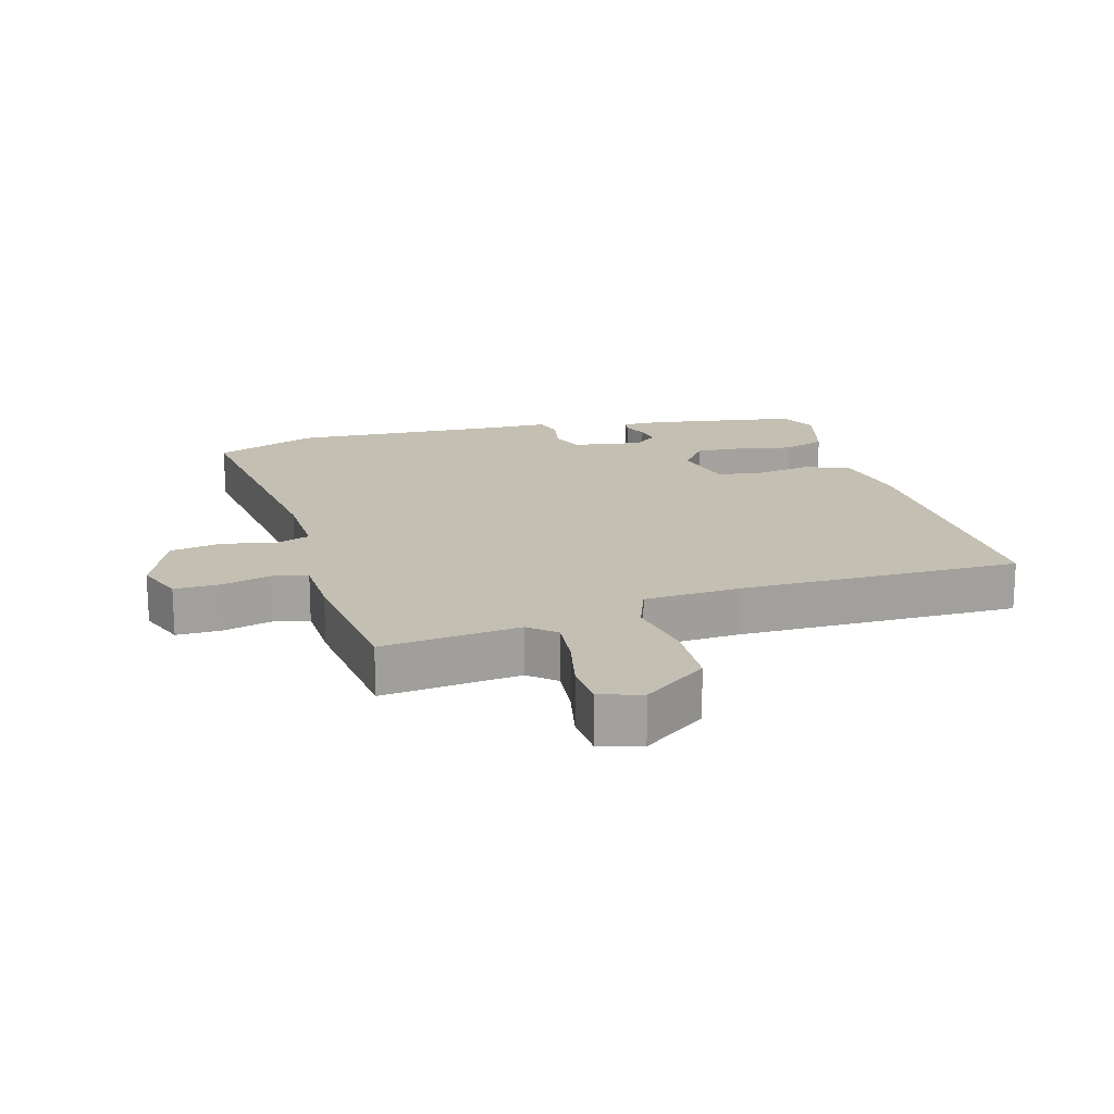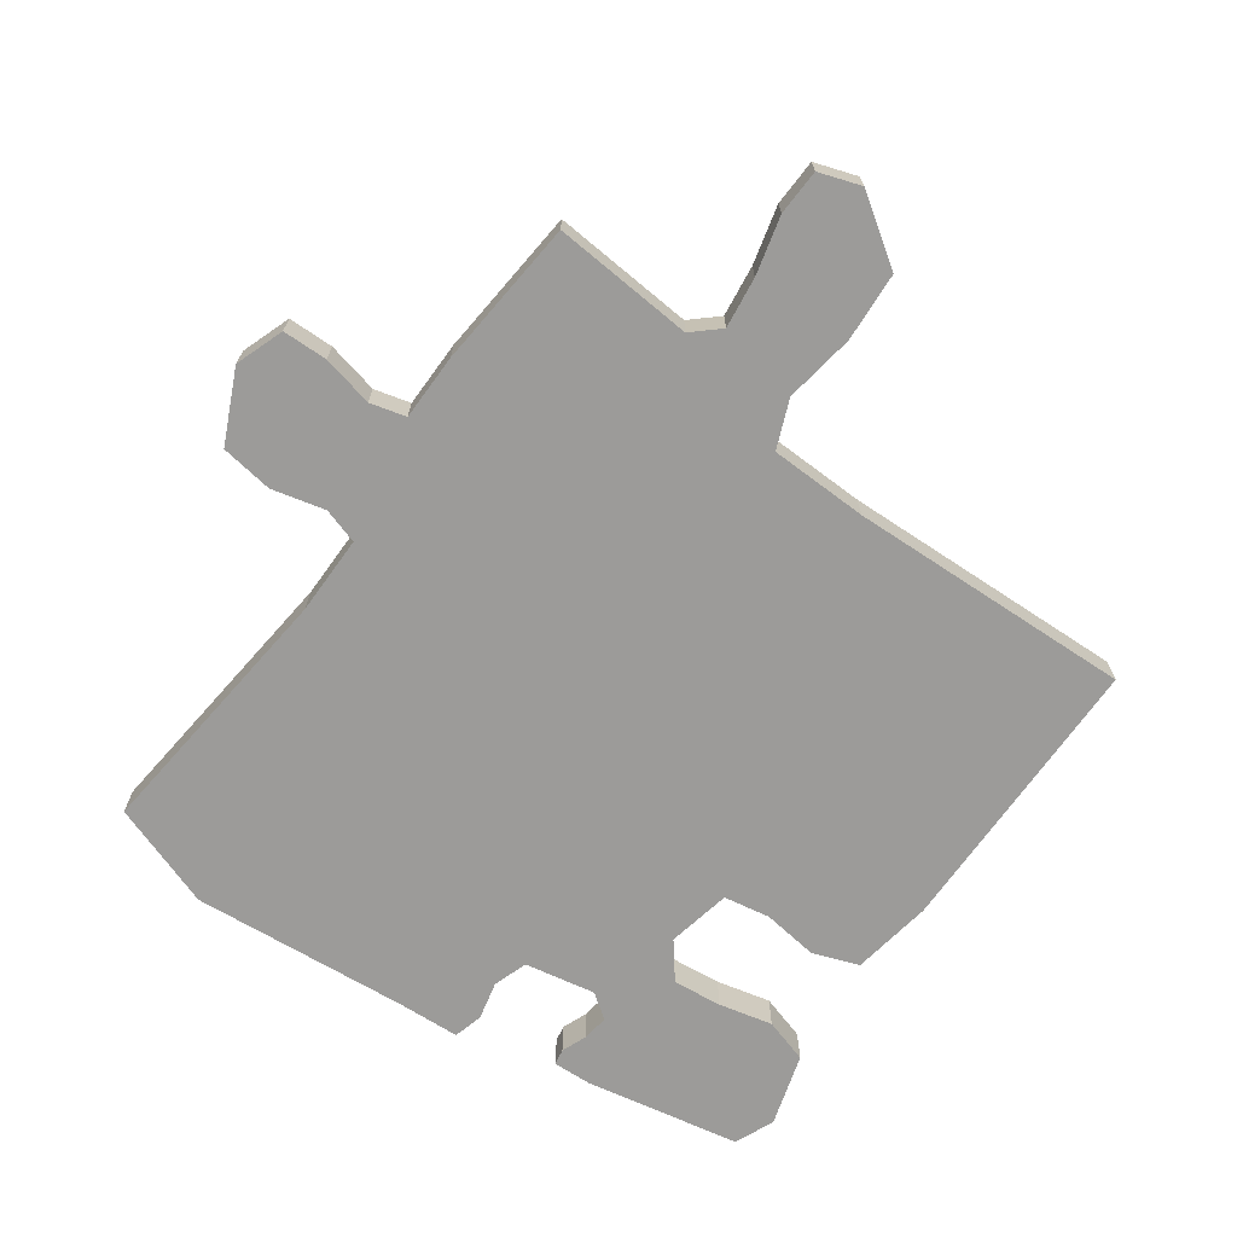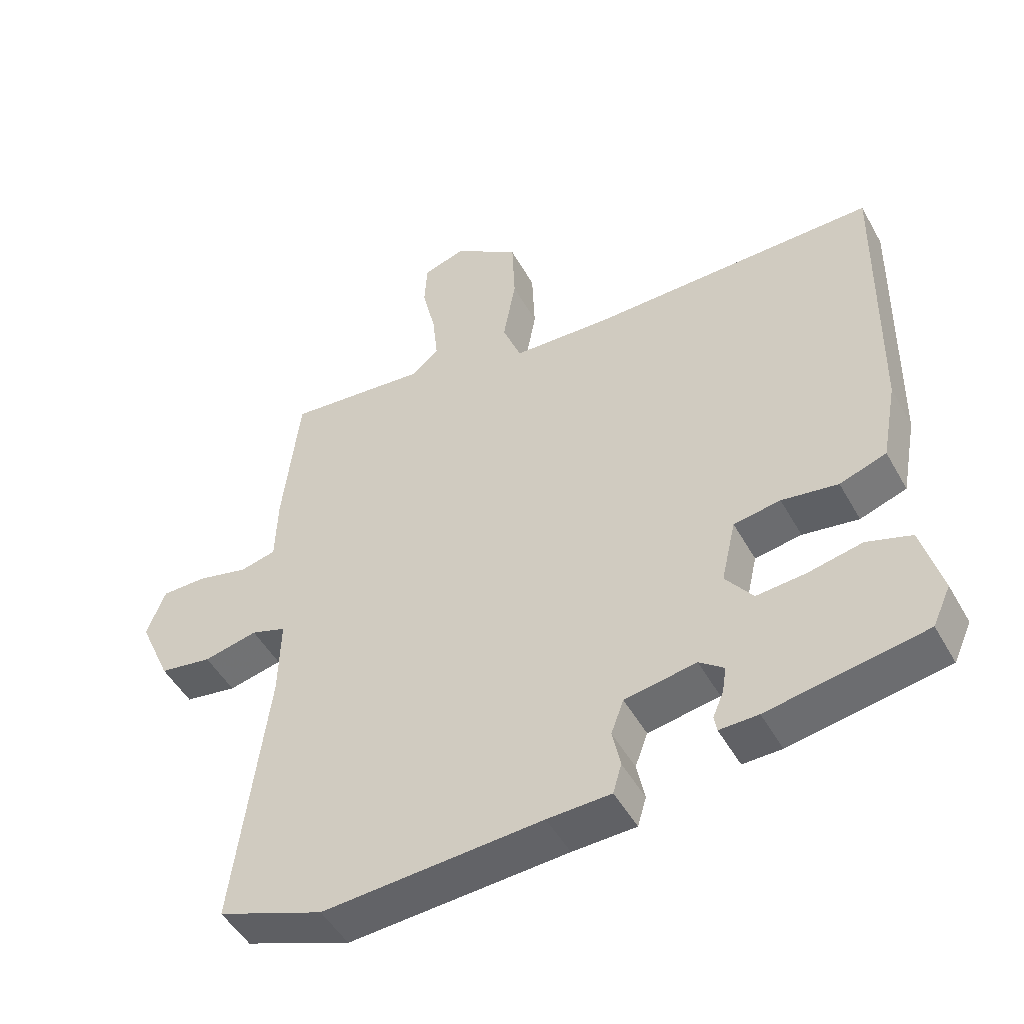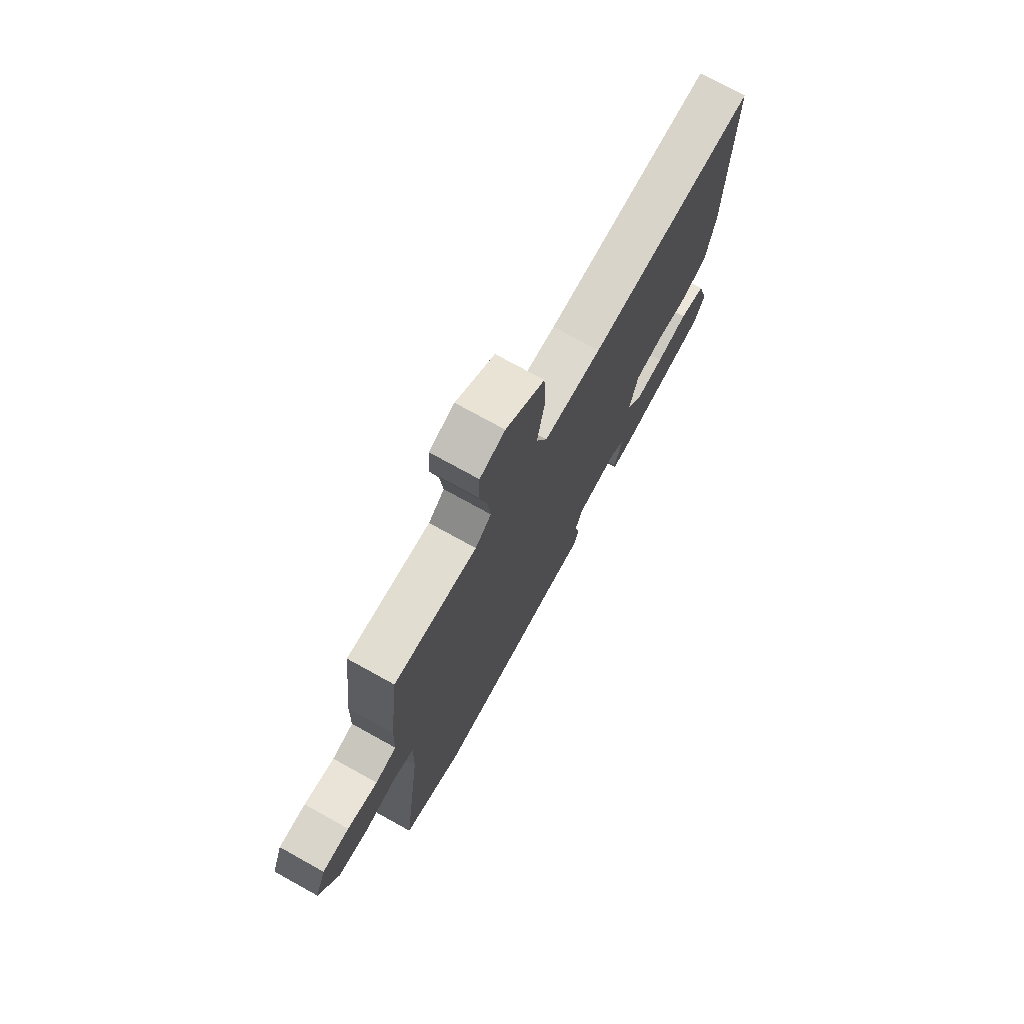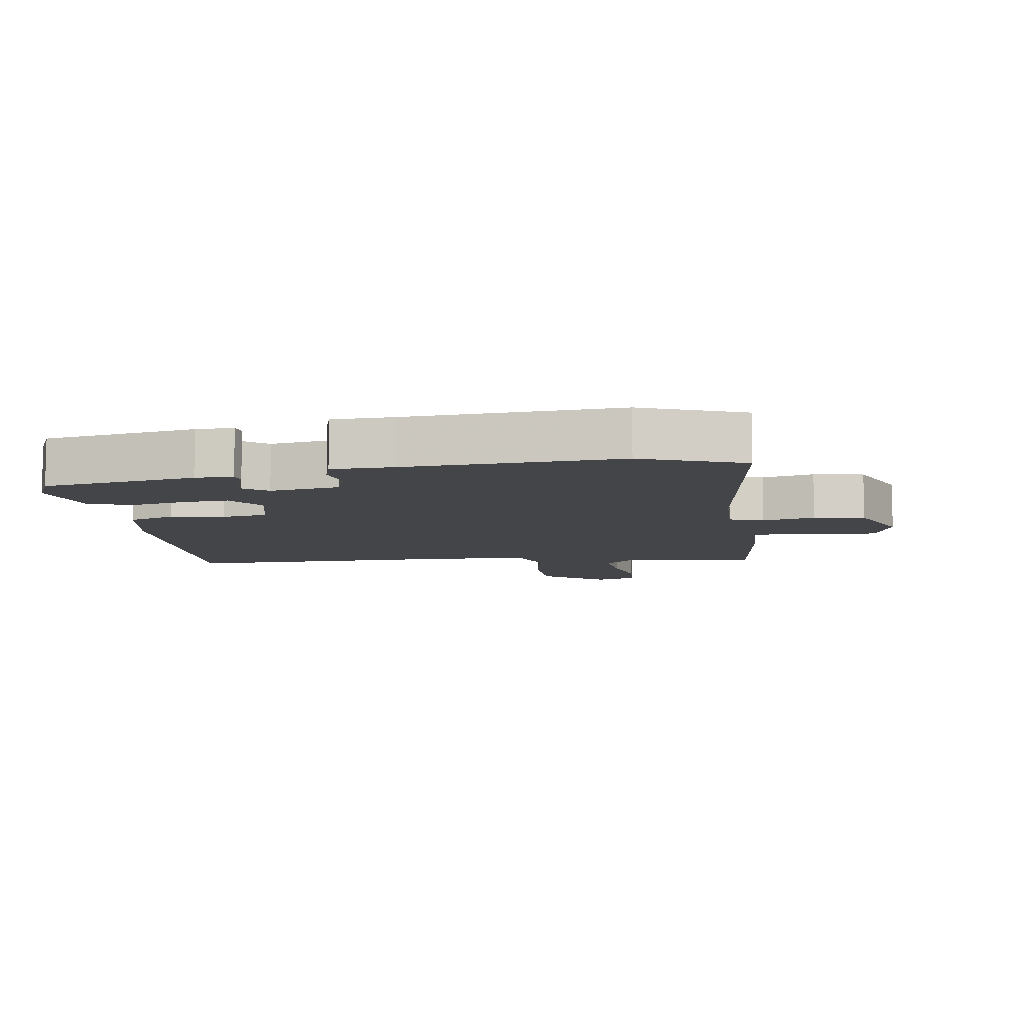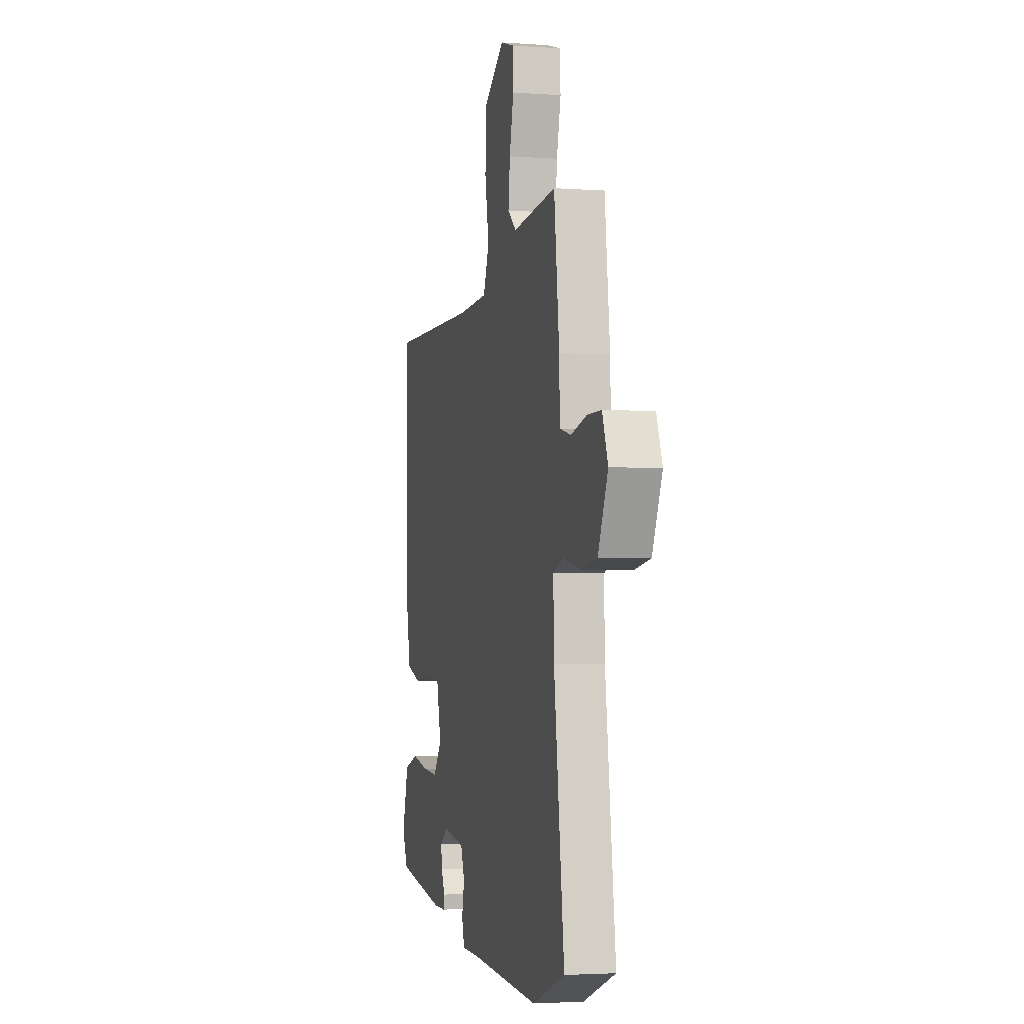
<metadata>
{"format":"obj","ext":"obj","renderer":"f3d","projection":"perspective","resolution":1024,"background":"white","views":[{"elev":17.8,"azim":-16.2,"up":"+Y"},{"elev":-69.9,"azim":-34.3,"up":"+Y"},{"elev":-49.0,"azim":28.2,"up":"+Z"},{"elev":74.5,"azim":-61.0,"up":"+Z"},{"elev":-8.6,"azim":-171.8,"up":"+Y"},{"elev":-3.1,"azim":-104.0,"up":"+Z"}]}
</metadata>
<code>
v -0.498 0.07 0.551
v -0.286 0.07 0.53
v -0.245 0.07 0.565
v -0.253 0.07 0.642
v -0.273 0.07 0.73
v -0.269 0.07 0.799
v -0.205 0.07 0.819
v -0.106 0.07 0.748
v -0.102 0.07 0.643
v -0.121 0.07 0.537
v -0.093 0.07 0.464
v 0.055 0.07 0.457
v 0.486 0.07 0.462
v 0.478 0.07 0.028
v 0.455 0.07 -0.094
v 0.385 0.07 -0.118
v 0.301 0.07 -0.105
v 0.231 0.07 -0.116
v 0.209 0.07 -0.212
v 0.25 0.07 -0.267
v 0.324 0.07 -0.261
v 0.405 0.07 -0.244
v 0.472 0.07 -0.266
v 0.502 0.07 -0.376
v 0.475 0.07 -0.435
v 0.24 0.07 -0.475
v 0.182 0.07 -0.476
v 0.178 0.07 -0.452
v 0.194 0.07 -0.414
v 0.2 0.07 -0.375
v 0.163 0.07 -0.347
v 0.056 0.07 -0.365
v 0.037 0.07 -0.416
v 0.049 0.07 -0.474
v 0.036 0.07 -0.518
v -0.059 0.07 -0.521
v -0.387 0.07 -0.542
v -0.545 0.07 -0.483
v -0.495 0.07 -0.082
v -0.492 0.07 0.038
v -0.545 0.07 0.056
v -0.626 0.07 0.038
v -0.705 0.07 0.051
v -0.753 0.07 0.16
v -0.725 0.07 0.233
v -0.657 0.07 0.233
v -0.58 0.07 0.214
v -0.526 0.07 0.227
v -0.523 0.07 0.327
v -0.498 0 0.551
v -0.286 0 0.53
v -0.245 0 0.565
v -0.253 0 0.642
v -0.273 0 0.73
v -0.269 0 0.799
v -0.205 0 0.819
v -0.106 0 0.748
v -0.102 0 0.643
v -0.121 0 0.537
v -0.093 0 0.464
v 0.055 0 0.457
v 0.486 0 0.462
v 0.478 0 0.028
v 0.455 0 -0.094
v 0.385 0 -0.118
v 0.301 0 -0.105
v 0.231 0 -0.116
v 0.209 0 -0.212
v 0.25 0 -0.267
v 0.324 0 -0.261
v 0.405 0 -0.244
v 0.472 0 -0.266
v 0.502 0 -0.376
v 0.475 0 -0.435
v 0.24 0 -0.475
v 0.182 0 -0.476
v 0.178 0 -0.452
v 0.194 0 -0.414
v 0.2 0 -0.375
v 0.163 0 -0.347
v 0.056 0 -0.365
v 0.037 0 -0.416
v 0.049 0 -0.474
v 0.036 0 -0.518
v -0.059 0 -0.521
v -0.387 0 -0.542
v -0.545 0 -0.483
v -0.495 0 -0.082
v -0.492 0 0.038
v -0.545 0 0.056
v -0.626 0 0.038
v -0.705 0 0.051
v -0.753 0 0.16
v -0.725 0 0.233
v -0.657 0 0.233
v -0.58 0 0.214
v -0.526 0 0.227
v -0.523 0 0.327
f 48 49 1 2
f 44 45 46 47
f 44 47 48
f 41 42 43 44
f 40 41 44 48
f 36 37 38 39
f 36 39 40
f 33 34 35 36
f 32 33 36 40
f 31 32 40 48
f 26 27 28 29
f 26 29 30
f 25 26 30
f 21 22 23 24
f 20 21 24 25
f 14 15 16 17
f 12 13 14 17
f 11 12 17 18
f 7 8 9 10
f 5 6 7 10
f 4 5 10 11
f 3 4 11 18
f 20 25 30 31
f 19 20 31 48
f 18 19 48
f 2 3 18 48
f 51 50 98 97
f 96 95 94 93
f 97 96 93
f 93 92 91 90
f 97 93 90 89
f 88 87 86 85
f 89 88 85
f 85 84 83 82
f 89 85 82 81
f 97 89 81 80
f 78 77 76 75
f 79 78 75
f 79 75 74
f 73 72 71 70
f 74 73 70 69
f 66 65 64 63
f 66 63 62 61
f 67 66 61 60
f 59 58 57 56
f 59 56 55 54
f 60 59 54 53
f 67 60 53 52
f 80 79 74 69
f 97 80 69 68
f 97 68 67
f 97 67 52 51
f 1 50 51 2
f 2 51 52 3
f 3 52 53 4
f 4 53 54 5
f 5 54 55 6
f 6 55 56 7
f 7 56 57 8
f 8 57 58 9
f 9 58 59 10
f 10 59 60 11
f 11 60 61 12
f 12 61 62 13
f 13 62 63 14
f 14 63 64 15
f 15 64 65 16
f 16 65 66 17
f 17 66 67 18
f 18 67 68 19
f 19 68 69 20
f 20 69 70 21
f 21 70 71 22
f 22 71 72 23
f 23 72 73 24
f 24 73 74 25
f 25 74 75 26
f 26 75 76 27
f 27 76 77 28
f 28 77 78 29
f 29 78 79 30
f 30 79 80 31
f 31 80 81 32
f 32 81 82 33
f 33 82 83 34
f 34 83 84 35
f 35 84 85 36
f 36 85 86 37
f 37 86 87 38
f 38 87 88 39
f 39 88 89 40
f 40 89 90 41
f 41 90 91 42
f 42 91 92 43
f 43 92 93 44
f 44 93 94 45
f 45 94 95 46
f 46 95 96 47
f 47 96 97 48
f 48 97 98 49
f 49 98 50 1

</code>
